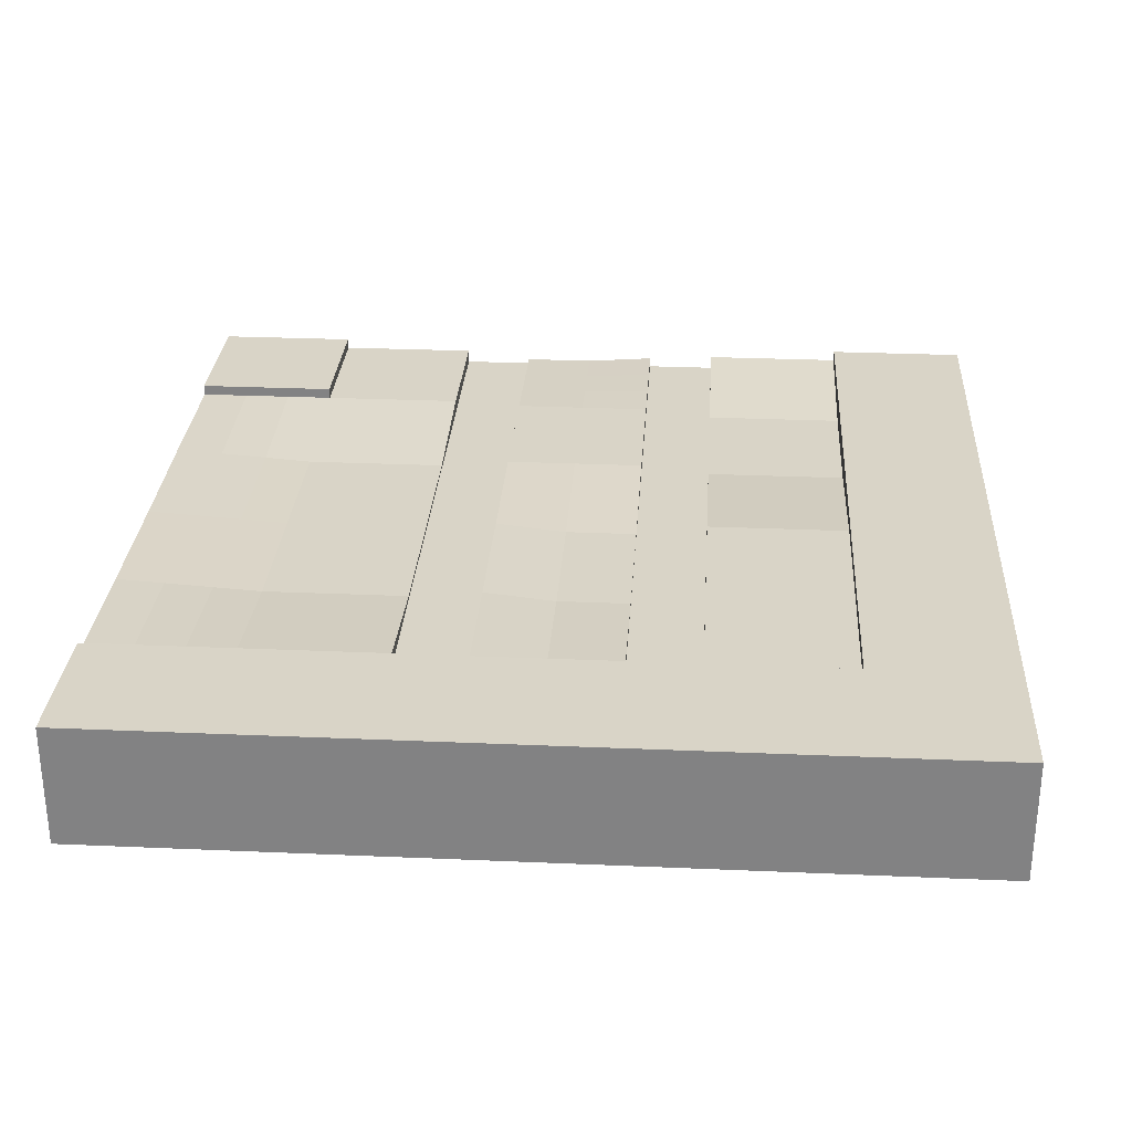
<metadata>
{"format":"obj","ext":"obj","renderer":"f3d","projection":"perspective","resolution":1024,"background":"white","views":[{"elev":28.7,"azim":-176.3,"up":"+Y"}]}
</metadata>
<code>
o Cube
v 2 0.5088 -2
v 2 0.5088 2
v -2 0.5088 2
v -2 0.5088 -2
v 2 -0.01073 -2
v 2 -0.01073 2
v -2 -0.01073 2
v -2 -0.01073 -2
v 2 0.3789 -2
v 2 0.249 -2
v 2 0.1191 -2
v 2 0.3789 2
v 2 0.249 2
v 2 0.1191 2
v -2 0.3789 2
v -2 0.249 2
v -2 0.1191 2
v -2 0.3789 -2
v -2 0.249 -2
v -2 0.1191 -2
v 2 0.5088 -1.333
v 2 0.5008 -0.6667
v 2 0.5008 0
v 2 0.5088 0.6667
v 2 0.5088 1.333
v -2 0.5088 1.333
v -2 0.5088 0.6667
v -2 0.5008 -1e-06
v -2 0.5008 -0.6667
v -2 0.5088 -1.333
v 2 -0.01073 -1.333
v 2 -0.01073 -0.6667
v 2 -0.01073 1e-06
v 2 -0.01073 0.6667
v 2 -0.01073 1.333
v -2 -0.01073 1.333
v -2 -0.01073 0.6667
v -2 -0.01073 -0
v -2 -0.01073 -0.6667
v -2 -0.01073 -1.333
v -2 0.3789 1.333
v -2 0.3789 0.6667
v -2 0.3789 -1e-06
v -2 0.3789 -0.6667
v -2 0.3789 -1.333
v -2 0.249 1.333
v -2 0.249 0.6667
v -2 0.249 -0
v -2 0.249 -0.6667
v -2 0.249 -1.333
v -2 0.1191 1.333
v -2 0.1191 0.6667
v -2 0.1191 -0
v -2 0.1191 -0.6667
v -2 0.1191 -1.333
v 2 0.3789 -1.333
v 2 0.3789 -0.6667
v 2 0.3789 0
v 2 0.3789 0.6667
v 2 0.3789 1.333
v 2 0.249 -1.333
v 2 0.249 -0.6667
v 2 0.249 1e-06
v 2 0.249 0.6667
v 2 0.249 1.333
v 2 0.1191 -1.333
v 2 0.1191 -0.6667
v 2 0.1191 1e-06
v 2 0.1191 0.6667
v 2 0.1191 1.333
v 1.333 0.5088 -2
v 0.3333 0.5088 -2
v -0.3333 -0.01073 2
v 0.3333 0.249 -2
v -1.333 0.5088 -2
v 1.333 0.5088 2
v 0.6667 0.5088 2
v -0.3333 -0.01073 -2
v -0.6667 0.5088 2
v -1.333 0.5088 2
v 1.333 -0.01073 -2
v 0.6667 -0.01073 -2
v 0 -0.01073 -2
v -0.6667 -0.01073 -2
v -1.333 -0.01073 -2
v 1.333 -0.01073 2
v 0.6667 -0.01073 2
v -1e-06 -0.01073 2
v -0.6667 -0.01073 2
v -1.333 -0.01073 2
v 1.333 0.1191 -2
v 0.6667 0.1191 -2
v 0 0.1191 -2
v -0.6667 0.1191 -2
v -1.333 0.1191 -2
v 1.333 0.249 -2
v 0.6667 0.249 -2
v 0 0.249 -2
v -0.6667 0.249 -2
v -1.333 0.249 -2
v 1.333 0.3789 -2
v 0.3333 0.3789 -2
v 0.3333 0.5584 -1.333
v -0.3333 0.5584 -1.333
v -1.333 0.3789 -2
v 1.333 0.3789 2
v 0.6667 0.4447 2
v -0 0.4447 2
v -0.6667 0.4447 2
v -1.333 0.3789 2
v 1.333 0.249 2
v 0.6667 0.249 2
v -1e-06 0.249 2
v -0.6667 0.249 2
v -1.333 0.249 2
v 1.333 0.1191 2
v 0.6667 0.1191 2
v -1e-06 0.1191 2
v -0.6667 0.1191 2
v -1.333 0.1191 2
v -1.333 -0.01073 -1.333
v -0.6667 -0.01073 -1.333
v 0 -0.01073 -1.333
v 0.6667 -0.01073 -1.333
v 1.333 -0.01073 -1.333
v -1.333 -0.01073 -0.6667
v -0.6667 -0.01073 -0.6667
v 0 -0.01073 -0.6667
v 0.6667 -0.01073 -0.6667
v 1.333 -0.01073 -0.6667
v -1.333 -0.01073 -0
v -0.6667 -0.01073 0
v -0 -0.01073 0
v 0.6667 -0.01073 1e-06
v 1.333 -0.01073 1e-06
v -1.333 -0.01073 0.6667
v -0.6667 -0.01073 0.6667
v -1e-06 -0.01073 0.6667
v 0.6667 -0.01073 0.6667
v 1.333 -0.01073 0.6667
v -1.333 -0.01073 1.333
v -0.6667 -0.01073 1.333
v -1e-06 -0.01073 1.333
v 0.6667 -0.01073 1.333
v 1.333 -0.01073 1.333
v 1.333 0.5088 -1.333
v 0.6667 0.5088 -1.333
v -0.3333 0.249 2
v -0.6667 0.5088 -1.333
v -1.333 0.5088 -1.333
v 1.333 0.4602 -0.6667
v 0.6667 0.4602 -0.6667
v -0.3333 0.4447 2
v -0.6667 0.5088 -0.6667
v -1.333 0.5088 -0.6667
v 1.333 0.4602 -0
v 0.6667 0.4602 -0
v -0.3333 0.5584 -1.551
v -0.6667 0.5088 -0
v -1.333 0.5088 -0
v 1.333 0.4602 0.6667
v 0.6667 0.4602 0.6667
v -0.3333 0.249 -2
v -0.6667 0.455 0.6667
v -1.333 0.455 0.6667
v 1.333 0.5088 1.333
v 0.6667 0.5088 1.333
v -0.3333 0.1191 -2
v -0.6667 0.455 1.333
v -1.333 0.455 1.333
v -0.3333 0.1191 2
v -0.3333 -0.01073 -1.333
v -0.3333 -0.01073 -0.6667
v -0.3333 -0.01073 0
v -0.3333 -0.01073 0.6667
v -0.3333 -0.01073 1.333
v 0.3333 -0.01073 -2
v 0.3333 -0.01073 2
v 0.3333 0.1191 -2
v 0.3333 0.249 -2
v -0.6667 0.5584 -1.551
v 0.3333 0.4447 2
v 0.3333 0.249 2
v 0.3333 0.1191 2
v 0.3333 -0.01073 -1.333
v 0.3333 -0.01073 -0.6667
v 0.3333 -0.01073 0
v 0.3333 -0.01073 0.6667
v 0.3333 -0.01073 1.333
v -0.3333 0.4447 1.333
v -0.3333 0.4447 0.6667
v -0.3333 0.4447 -0
v -0.3333 0.4447 -0.6667
v -0.3333 0.4447 -1.333
v -0.6667 0.4447 -1.333
v -0.6667 0.4447 -0.6667
v -0.6667 0.4447 -0
v -0.6667 0.4447 0.6667
v -0.6667 0.4447 1.333
v 0.6667 0.4447 -1.333
v 0.6667 0.4447 -0.6667
v 0.6667 0.4447 0
v 0.6667 0.4447 0.6667
v 0.6667 0.4447 1.333
v 0.3333 0.4447 -1.333
v 0.3333 0.4447 -0.6667
v 0.3333 0.4447 -0
v 0.3333 0.4447 0.6667
v 0.3333 0.4447 1.333
v -0 0.4917 1.333
v -0 0.4675 2
v 0 0.5584 -1.551
v -0.3333 0.5584 -1.773
v 0.3333 0.4675 2
v -0.3333 0.4917 -1.333
v -0.3333 0.5584 -2
v -0.3333 0.4917 2
v 0.3333 0.4917 1.333
v 0 0.4917 -1.333
v 0 0.4574 -0.6667
v 0 0.4574 -0
v -0 0.4917 0.6667
v -0.3333 0.4917 1.333
v -0.3333 0.4917 0.6667
v -0.3333 0.4574 -0
v -0.3333 0.4574 -0.6667
v 0.3333 0.4917 -1.333
v 0.3333 0.4917 -0.6667
v 0.3333 0.4917 -0
v 0.3333 0.4917 0.6667
v 2 0.5584 1.333
v 2 0.5584 2
v -1.333 0.5584 -2
v -2 0.5584 -2
v -1.333 0.5584 2
v -2 0.5584 2
v -2 0.5584 -1.333
v 2 0.5584 -2
v 2 0.5584 -1.333
v -2 0.5584 1.333
v -1.333 0.5584 -1.333
v -1.333 0.5584 1.333
v 1.333 0.5584 -2
v 1.333 0.5584 2
v 1.333 0.5584 -1.333
v 1.333 0.5584 1.333
v 1.556 -0.01073 -1.333
v 1.778 -0.01073 -1.333
v 1.556 -0.01073 -0.6667
v 1.778 -0.01073 -0.6667
v 1.556 -0.01073 1e-06
v 1.778 -0.01073 1e-06
v 1.556 -0.01073 0.6667
v 1.778 -0.01073 0.6667
v 1.556 -0.01073 1.333
v 1.778 -0.01073 1.333
v 1.778 0.5088 -2
v 1.556 0.5088 -2
v 1.778 0.5088 2
v 1.556 0.5088 2
v 1.778 -0.01073 -2
v 1.556 -0.01073 -2
v 1.778 -0.01073 2
v 1.556 -0.01073 2
v 1.778 0.1191 -2
v 1.556 0.1191 -2
v 1.778 0.249 -2
v 1.556 0.249 -2
v 1.778 0.3789 -2
v 1.556 0.3789 -2
v 1.778 0.3789 2
v 1.556 0.3789 2
v 1.778 0.249 2
v 1.556 0.249 2
v 1.778 0.1191 2
v 1.556 0.1191 2
v 1.778 0.5088 -1.333
v 1.556 0.5088 -1.333
v 1.778 0.4873 -0.6667
v 1.556 0.4737 -0.6667
v 1.778 0.4873 0
v 1.556 0.4737 -0
v 1.778 0.4926 0.6667
v 1.556 0.4764 0.6667
v 1.778 0.5088 1.333
v 1.556 0.5088 1.333
v 1.778 0.5584 -2
v 1.556 0.5584 -2
v 1.778 0.5584 2
v 1.556 0.5584 2
v 1.778 0.5584 -1.333
v 1.556 0.5584 -1.333
v 1.778 0.5584 1.333
v 1.556 0.5584 1.333
v 2 0.5088 1.556
v 2 0.5088 1.778
v 2 -0.01073 1.556
v 2 -0.01073 1.778
v 2 0.3789 1.556
v 2 0.3789 1.778
v 2 0.249 1.556
v 2 0.249 1.778
v 2 0.1191 1.556
v 2 0.1191 1.778
v -2 0.5088 1.778
v -2 0.5088 1.556
v -2 -0.01073 1.778
v -2 -0.01073 1.556
v -2 0.3789 1.778
v -2 0.3789 1.556
v -2 0.249 1.778
v -2 0.249 1.556
v -2 0.1191 1.778
v -2 0.1191 1.556
v -0.3333 -0.01073 1.556
v -0.3333 -0.01073 1.778
v -0.6667 0.4447 1.556
v -0.6667 0.4447 1.778
v 0.6667 0.4447 1.556
v 0.6667 0.4447 1.778
v 1.333 -0.01073 1.556
v 1.333 -0.01073 1.778
v 0.6667 -0.01073 1.556
v 0.6667 -0.01073 1.778
v -1e-06 -0.01073 1.556
v -1e-06 -0.01073 1.778
v -0.6667 -0.01073 1.556
v -0.6667 -0.01073 1.778
v -1.333 -0.01073 1.556
v -1.333 -0.01073 1.778
v 1.333 0.5088 1.778
v 1.333 0.5088 1.556
v 0.6667 0.5088 1.778
v 0.6667 0.5088 1.556
v -0.6667 0.4908 1.778
v -0.6667 0.4729 1.556
v -1.333 0.4908 1.778
v -1.333 0.4729 1.556
v 0.3333 -0.01073 1.556
v 0.3333 -0.01073 1.778
v 0.3333 0.4447 1.556
v 0.3333 0.4447 1.778
v -0.3333 0.4447 1.778
v -0.3333 0.4447 1.556
v -0 0.4836 1.556
v -0 0.4756 1.778
v 0.3333 0.4836 1.556
v 0.3333 0.4756 1.778
v -0.3333 0.4917 1.778
v -0.3333 0.4917 1.556
v 2 0.5584 1.556
v 2 0.5584 1.778
v -2 0.5584 1.778
v -2 0.5584 1.556
v 1.333 0.5584 1.778
v 1.333 0.5584 1.556
v -1.333 0.5584 1.778
v -1.333 0.5584 1.556
v 1.778 0.5584 1.778
v 1.778 0.5584 1.556
v 1.556 0.5584 1.778
v 1.556 0.5584 1.556
v 1.778 -0.01073 1.556
v 1.778 -0.01073 1.778
v 1.556 -0.01073 1.556
v 1.556 -0.01073 1.778
v -2 0.5088 -1.551
v -2 0.5088 -1.773
v -2 -0.01073 -1.551
v -2 -0.01073 -1.773
v -2 0.3789 -1.551
v -2 0.3789 -1.773
v -2 0.249 -1.551
v -2 0.249 -1.773
v -2 0.1191 -1.551
v -2 0.1191 -1.773
v 2 0.5088 -1.773
v 2 0.5088 -1.551
v 2 -0.01073 -1.773
v 2 -0.01073 -1.551
v 2 0.3789 -1.773
v 2 0.3789 -1.551
v 2 0.249 -1.773
v 2 0.249 -1.551
v 2 0.1191 -1.773
v 2 0.1191 -1.551
v -0.3333 0.5088 -2
v -0.3333 0.249 -2
v -0.3333 0.3789 -2
v -0.6667 0.3789 -2
v 0 0.3789 -2
v 0.6667 0.3789 -2
v -0.6667 0.249 -2
v 0 0.249 -2
v 0.6667 0.249 -2
v -0.6667 0.5088 -2
v 1.333 -0.01073 -1.773
v 1.333 -0.01073 -1.551
v 0.6667 -0.01073 -1.773
v 0.6667 -0.01073 -1.551
v 0 -0.01073 -1.773
v 0 -0.01073 -1.551
v -0.6667 -0.01073 -1.773
v -0.6667 -0.01073 -1.551
v -1.333 -0.01073 -1.773
v -1.333 -0.01073 -1.551
v -0.3333 -0.01073 -1.773
v -0.3333 -0.01073 -1.551
v 0.3333 -0.01073 -1.773
v 0.3333 -0.01073 -1.551
v 0 0.5088 -2
v 0.6667 0.5088 -2
v 0.6667 0.5584 -2
v 0 0.5584 -2
v 0.6667 0.5584 -1.551
v -0.6667 0.5584 -1.333
v -0.6667 0.5584 -2
v -0.6667 0.5584 -1.773
v 0 0.5584 -1.773
v 0.6667 0.5584 -1.773
v 0 0.5584 -1.333
v 0.6667 0.5584 -1.333
v -2 0.5584 -1.551
v -2 0.5584 -1.773
v 2 0.5584 -1.773
v 2 0.5584 -1.551
v 1.333 0.5584 -1.551
v 1.333 0.5584 -1.773
v -1.333 0.5584 -1.551
v -1.333 0.5584 -1.773
v 1.778 0.5584 -1.551
v 1.778 0.5584 -1.773
v 1.556 0.5584 -1.551
v 1.556 0.5584 -1.773
v 1.778 -0.01073 -1.773
v 1.778 -0.01073 -1.551
v 1.556 -0.01073 -1.773
v 1.556 -0.01073 -1.551
v -1.556 0.5088 -2
v -1.778 0.5088 -2
v -1.556 0.5088 2
v -1.778 0.5088 2
v -1.556 -0.01073 -2
v -1.778 -0.01073 -2
v -1.556 -0.01073 2
v -1.778 -0.01073 2
v -1.556 0.1191 -2
v -1.778 0.1191 -2
v -1.556 0.249 -2
v -1.778 0.249 -2
v -1.556 0.3789 -2
v -1.778 0.3789 -2
v -1.556 0.3789 2
v -1.778 0.3789 2
v -1.556 0.249 2
v -1.778 0.249 2
v -1.556 0.1191 2
v -1.778 0.1191 2
v -1.556 0.5584 -0.6667
v -1.333 0.5584 0.6667
v -1.778 0.5584 -0.6667
v -2 0.5584 0.6667
v -2 0.5584 -1e-06
v -2 0.5584 -0.6667
v -1.556 0.5584 0.6667
v -1.556 0.5584 -0
v -1.333 0.5584 -0
v -1.333 0.5584 -0.6667
v -1.778 -0.01073 -1.333
v -1.556 -0.01073 -1.333
v -1.778 -0.01073 -0.6667
v -1.556 -0.01073 -0.6667
v -1.778 -0.01073 -0
v -1.556 -0.01073 -0
v -1.778 -0.01073 0.6667
v -1.556 -0.01073 0.6667
v -1.778 -0.01073 1.333
v -1.556 -0.01073 1.333
v -1.556 0.5584 -2
v -1.778 0.5584 -2
v -1.556 0.5584 2
v -1.778 0.5584 2
v -1.556 0.5584 -1.333
v -1.778 0.5584 -1.333
v -1.556 0.5584 1.333
v -1.778 0.5584 1.333
v -1.556 0.5584 1.556
v -1.778 0.5584 1.556
v -1.556 0.5584 1.778
v -1.778 0.5584 1.778
v -1.778 -0.01073 1.556
v -1.556 -0.01073 1.556
v -1.778 -0.01073 1.778
v -1.556 -0.01073 1.778
v -1.556 0.5584 -1.773
v -1.778 0.5584 -1.773
v -1.556 0.5584 -1.551
v -1.778 0.5584 -1.551
v -1.778 -0.01073 -1.773
v -1.556 -0.01073 -1.773
v -1.778 -0.01073 -1.551
v -1.556 -0.01073 -1.551
v 0.3333 0.5584 -2
v 0.3333 0.5584 -1.773
v 0.3333 0.5584 -1.551
v -1.778 0.5584 -0
v -1.778 0.5584 0.6667
f 463 462 507 506
f 493 446 7 307
f 304 14 6 298
f 458 17 7 446
f 376 20 8 370
f 452 18 4 440
f 444 8 20 448
f 448 20 19 450
f 450 19 18 452
f 368 4 18 372
f 372 18 19 374
f 374 19 20 376
f 442 3 15 454
f 454 15 16 456
f 456 16 17 458
f 296 2 12 300
f 300 12 13 302
f 302 13 14 304
f 384 61 66 386
f 61 62 67 66
f 62 63 68 67
f 63 64 69 68
f 64 65 70 69
f 382 56 61 384
f 56 57 62 61
f 57 58 63 62
f 58 59 64 63
f 59 60 65 64
f 378 21 56 382
f 21 22 57 56
f 22 23 58 57
f 23 24 59 58
f 24 25 60 59
f 312 46 51 314
f 46 47 52 51
f 47 48 53 52
f 48 49 54 53
f 49 50 55 54
f 310 41 46 312
f 41 42 47 46
f 42 43 48 47
f 43 44 49 48
f 44 45 50 49
f 306 26 41 310
f 26 27 42 41
f 27 28 43 42
f 28 29 44 43
f 29 30 45 44
f 314 51 36 308
f 51 52 37 36
f 52 53 38 37
f 53 54 39 38
f 54 55 40 39
f 386 66 31 380
f 66 67 32 31
f 67 68 33 32
f 68 69 34 33
f 69 70 35 34
f 501 469 40 369
f 469 471 39 40
f 471 473 38 39
f 473 475 37 38
f 475 477 36 37
f 439 479 233 75
f 26 240 462 27
f 27 462 463 28
f 284 161 166 286
f 161 162 167 166
f 133 138 175 174
f 128 133 174 173
f 164 165 170 169
f 282 156 161 284
f 156 157 162 161
f 123 128 173 172
f 402 123 172 408
f 159 160 165 164
f 280 151 156 282
f 151 152 157 156
f 113 148 171 118
f 108 153 148 113
f 154 155 160 159
f 278 146 151 280
f 146 147 152 151
f 93 168 163 98
f 149 150 155 154
f 296 352 232 2
f 83 78 168 93
f 190 223 224 191
f 150 149 416 241
f 253 255 145 140
f 140 145 144 139
f 188 189 143 138
f 175 176 142 137
f 137 142 141 136
f 251 253 140 135
f 135 140 139 134
f 187 188 138 133
f 174 175 137 132
f 132 137 136 131
f 249 251 135 130
f 130 135 134 129
f 186 187 133 128
f 173 174 132 127
f 127 132 131 126
f 247 249 130 125
f 125 130 129 124
f 185 186 128 123
f 172 173 127 122
f 122 127 126 121
f 438 247 125 398
f 398 125 124 400
f 410 185 123 402
f 408 172 122 404
f 404 122 121 406
f 274 111 116 276
f 111 112 117 116
f 183 113 118 184
f 148 114 119 171
f 114 115 120 119
f 272 106 111 274
f 106 107 112 111
f 182 108 113 183
f 153 109 114 148
f 109 110 115 114
f 260 76 106 272
f 76 77 107 106
f 79 80 110 109
f 268 96 101 270
f 215 104 416 149
f 194 215 149 195
f 215 219 421 104
f 421 219 227 103
f 266 91 96 268
f 91 92 97 96
f 179 93 98 180
f 168 94 99 163
f 94 95 100 99
f 262 81 91 266
f 81 82 92 91
f 177 83 93 179
f 78 84 94 168
f 84 85 95 94
f 270 101 71 258
f 103 227 147 422
f 147 227 205 200
f 422 147 146 245
f 414 503 72 411
f 276 116 86 264
f 116 117 87 86
f 184 118 88 178
f 171 119 89 73
f 119 120 90 89
f 366 264 86 322
f 322 86 87 324
f 340 178 88 326
f 316 73 89 328
f 328 89 90 330
f 337 357 235 80
f 331 333 77 76
f 118 171 73 88
f 326 88 73 316
f 335 337 80 79
f 138 143 176 175
f 324 87 178 340
f 117 184 178 87
f 392 102 72 412
f 82 177 179 92
f 92 179 180 97
f 395 74 102 392
f 107 182 183 112
f 112 183 184 117
f 400 124 185 410
f 124 129 186 185
f 129 134 187 186
f 134 139 188 187
f 139 144 189 188
f 413 243 71 412
f 108 211 217 153
f 344 350 223 190
f 421 103 505 212
f 342 348 214 182
f 341 319 204 209
f 209 204 203 208
f 208 203 202 207
f 207 202 201 206
f 206 201 200 205
f 344 190 199 317
f 190 191 198 199
f 191 192 197 198
f 192 193 196 197
f 193 194 195 196
f 212 505 504 419
f 196 195 149 154
f 197 196 154 159
f 164 198 197 159
f 169 199 198 164
f 318 335 79 109
f 413 503 504 420
f 182 214 211 108
f 208 230 218 209
f 193 226 215 194
f 207 229 230 208
f 167 162 203 204
f 203 162 157 202
f 202 157 152 201
f 201 152 147 200
f 417 216 387 396
f 333 320 107 77
f 391 389 387 411
f 394 388 389 391
f 345 347 218 210
f 210 218 230 222
f 222 230 229 221
f 221 229 228 220
f 220 228 227 219
f 345 210 223 350
f 210 222 224 223
f 222 221 225 224
f 221 220 226 225
f 220 219 215 226
f 205 227 228 206
f 191 224 225 192
f 206 228 229 207
f 192 225 226 193
f 490 353 236 482
f 498 423 237 484
f 433 427 245 292
f 361 355 244 290
f 278 292 245 146
f 416 104 158 181
f 257 287 238 1
f 442 482 236 3
f 332 356 246 166
f 306 354 240 26
f 368 424 234 4
f 464 463 506 461
f 181 158 213 418
f 378 426 239 21
f 260 290 244 76
f 285 293 231 25
f 166 246 294 286
f 286 294 293 285
f 2 232 289 259
f 259 289 290 260
f 71 243 288 258
f 258 288 287 257
f 21 239 291 277
f 277 291 292 278
f 352 359 289 232
f 359 361 290 289
f 426 431 291 239
f 431 433 292 291
f 298 6 263 364
f 364 263 264 366
f 14 275 263 6
f 275 276 264 263
f 9 269 257 1
f 269 270 258 257
f 5 261 265 11
f 261 262 266 265
f 11 265 267 10
f 265 266 268 267
f 10 267 269 9
f 267 268 270 269
f 2 259 271 12
f 259 260 272 271
f 12 271 273 13
f 271 272 274 273
f 13 273 275 14
f 273 274 276 275
f 380 31 248 436
f 436 248 247 438
f 31 32 250 248
f 248 250 249 247
f 32 33 252 250
f 250 252 251 249
f 33 34 254 252
f 252 254 253 251
f 34 35 256 254
f 254 256 255 253
f 21 277 279 22
f 277 278 280 279
f 22 279 281 23
f 279 280 282 281
f 23 281 283 24
f 281 282 284 283
f 24 283 285 25
f 283 284 286 285
f 256 363 365 255
f 363 364 366 365
f 35 297 363 256
f 297 298 364 363
f 293 294 362 360
f 360 362 361 359
f 231 293 360 351
f 351 360 359 352
f 3 236 353 305
f 305 353 354 306
f 76 244 355 331
f 331 355 356 332
f 294 246 356 362
f 362 356 355 361
f 486 240 354 488
f 488 354 353 490
f 211 346 349 217
f 346 345 350 349
f 211 214 348 346
f 346 348 347 345
f 167 204 319 334
f 334 319 320 333
f 199 169 336 317
f 317 336 335 318
f 153 343 318 109
f 343 344 317 318
f 182 107 320 342
f 342 320 319 341
f 209 218 347 341
f 341 347 348 342
f 153 217 349 343
f 343 349 350 344
f 144 323 339 189
f 323 324 340 339
f 169 170 338 336
f 336 338 337 335
f 143 325 315 176
f 325 326 316 315
f 166 167 334 332
f 332 334 333 331
f 170 242 358 338
f 338 358 357 337
f 142 327 329 141
f 327 328 330 329
f 176 315 327 142
f 315 316 328 327
f 189 339 325 143
f 339 340 326 325
f 145 321 323 144
f 321 322 324 323
f 255 365 321 145
f 365 366 322 321
f 25 231 351 295
f 295 351 352 296
f 17 313 307 7
f 313 314 308 307
f 3 305 309 15
f 305 306 310 309
f 15 309 311 16
f 309 310 312 311
f 16 311 313 17
f 311 312 314 313
f 65 301 303 70
f 301 302 304 303
f 60 299 301 65
f 299 300 302 301
f 25 295 299 60
f 295 296 300 299
f 70 303 297 35
f 303 304 298 297
f 477 491 308 36
f 491 493 307 308
f 261 435 437 262
f 435 436 438 437
f 5 379 435 261
f 379 380 436 435
f 287 288 434 432
f 432 434 433 431
f 238 287 432 425
f 425 432 431 426
f 1 238 425 377
f 377 425 426 378
f 414 216 213 419
f 503 413 412 72
f 30 237 423 367
f 367 423 424 368
f 216 414 411 387
f 233 417 396 75
f 288 243 428 434
f 434 428 427 433
f 480 234 424 496
f 496 424 423 498
f 389 390 396 387
f 102 391 411 72
f 101 392 412 71
f 388 393 390 389
f 74 394 391 102
f 96 395 392 101
f 103 422 415 505
f 104 421 212 158
f 390 105 75 396
f 393 100 105 390
f 82 399 409 177
f 399 400 410 409
f 241 416 181 429
f 505 415 420 504
f 158 212 419 213
f 429 181 418 430
f 216 417 418 213
f 503 414 419 504
f 84 403 405 85
f 403 404 406 405
f 78 407 403 84
f 407 408 404 403
f 177 409 401 83
f 409 410 402 401
f 81 397 399 82
f 397 398 400 399
f 262 437 397 81
f 437 438 398 397
f 243 413 420 428
f 422 245 427 415
f 415 427 428 420
f 417 233 430 418
f 83 401 407 78
f 401 402 408 407
f 444 499 370 8
f 499 501 369 370
f 11 385 379 5
f 385 386 380 379
f 1 377 381 9
f 377 378 382 381
f 9 381 383 10
f 381 382 384 383
f 10 383 385 11
f 383 384 386 385
f 50 373 375 55
f 373 374 376 375
f 45 371 373 50
f 371 372 374 373
f 30 367 371 45
f 367 368 372 371
f 55 375 369 40
f 375 376 370 369
f 405 406 502 500
f 500 502 501 499
f 85 405 500 443
f 443 500 499 444
f 430 495 497 429
f 495 496 498 497
f 233 479 495 430
f 479 480 496 495
f 329 330 494 492
f 492 494 493 491
f 141 329 492 478
f 478 492 491 477
f 358 487 489 357
f 487 488 490 489
f 242 485 487 358
f 485 486 488 487
f 237 464 461 484
f 465 485 242 460
f 80 235 481 441
f 441 481 482 442
f 429 497 483 241
f 497 498 484 483
f 357 489 481 235
f 489 490 482 481
f 28 463 464 29
f 29 464 237 30
f 466 465 460 467
f 459 466 467 468
f 483 459 468 241
f 506 507 465 466
f 461 506 466 459
f 484 461 459 483
f 4 234 480 440
f 440 480 479 439
f 136 141 478 476
f 476 478 477 475
f 131 136 476 474
f 474 476 475 473
f 126 131 474 472
f 472 474 473 471
f 121 126 472 470
f 470 472 471 469
f 406 121 470 502
f 502 470 469 501
f 115 455 457 120
f 455 456 458 457
f 110 453 455 115
f 453 454 456 455
f 80 441 453 110
f 441 442 454 453
f 100 449 451 105
f 449 450 452 451
f 95 447 449 100
f 447 448 450 449
f 85 443 447 95
f 443 444 448 447
f 105 451 439 75
f 451 452 440 439
f 120 457 445 90
f 457 458 446 445
f 330 90 445 494
f 494 445 446 493
f 507 486 485 465
f 462 240 486 507
f 170 165 460 242
f 165 160 467 460
f 160 155 468 467
f 155 150 241 468

</code>
